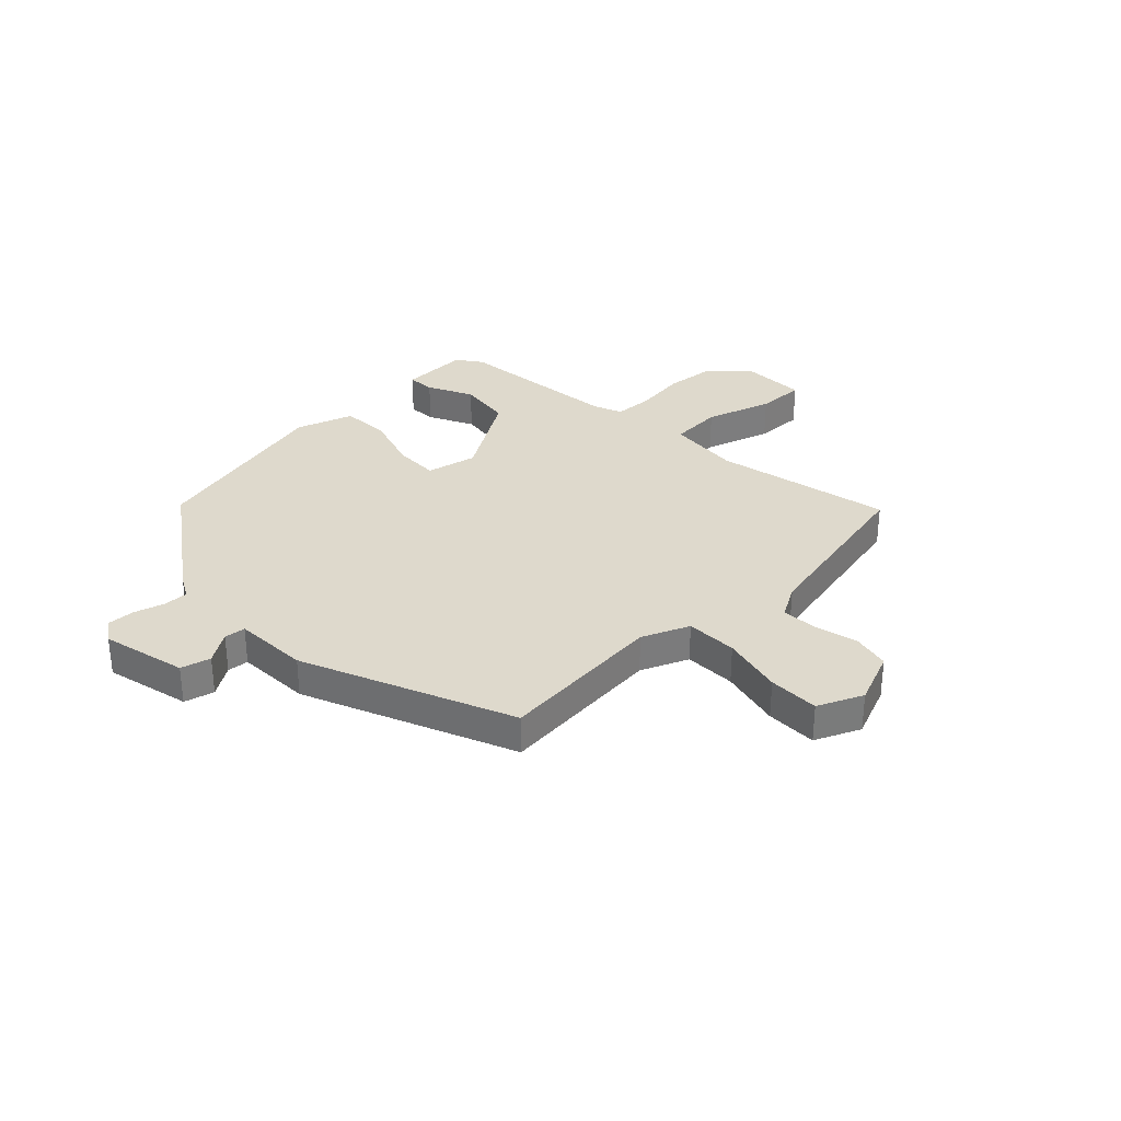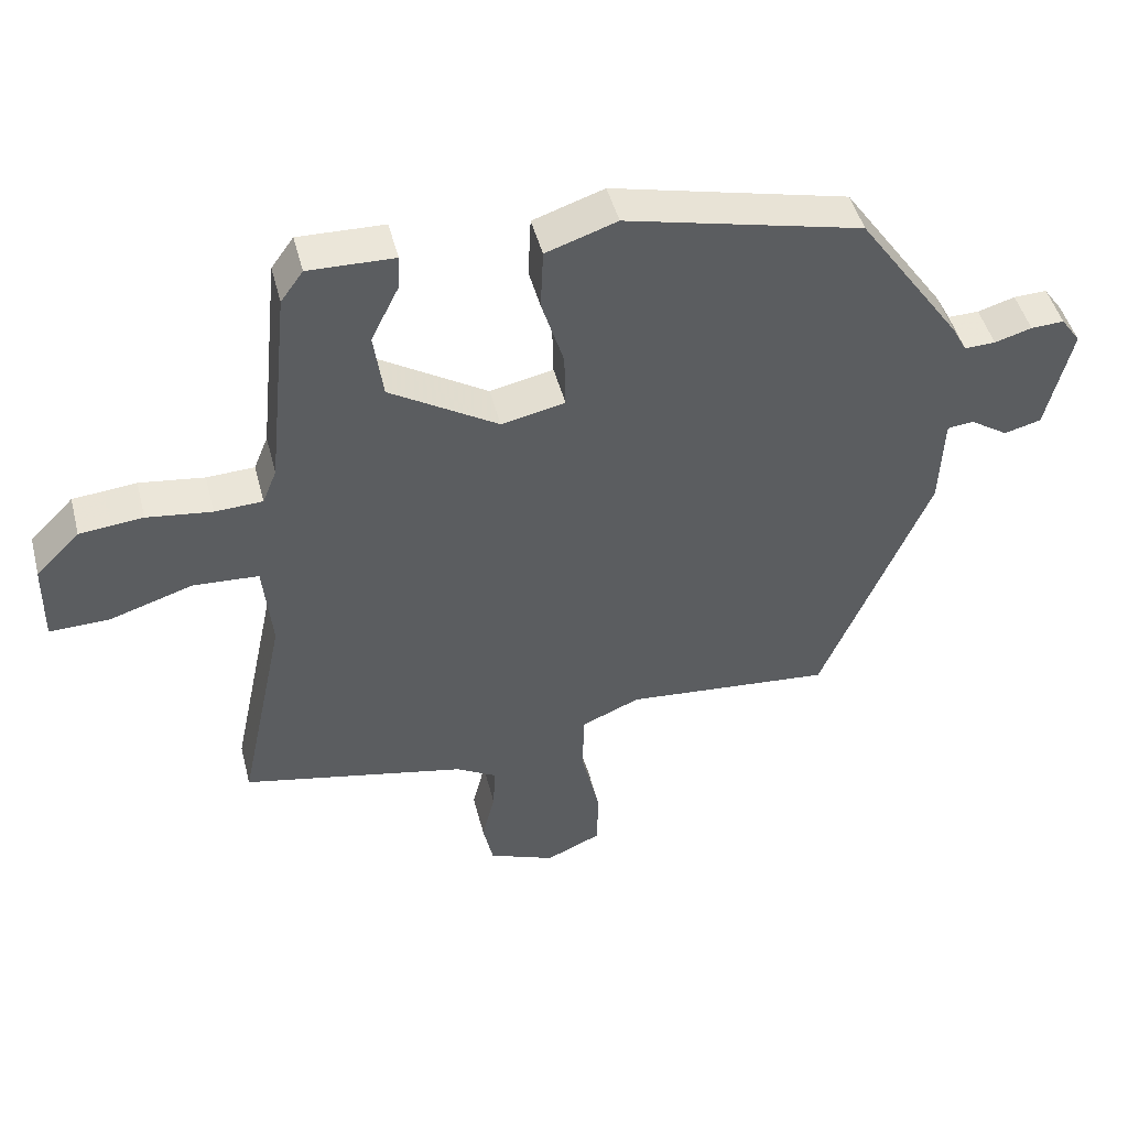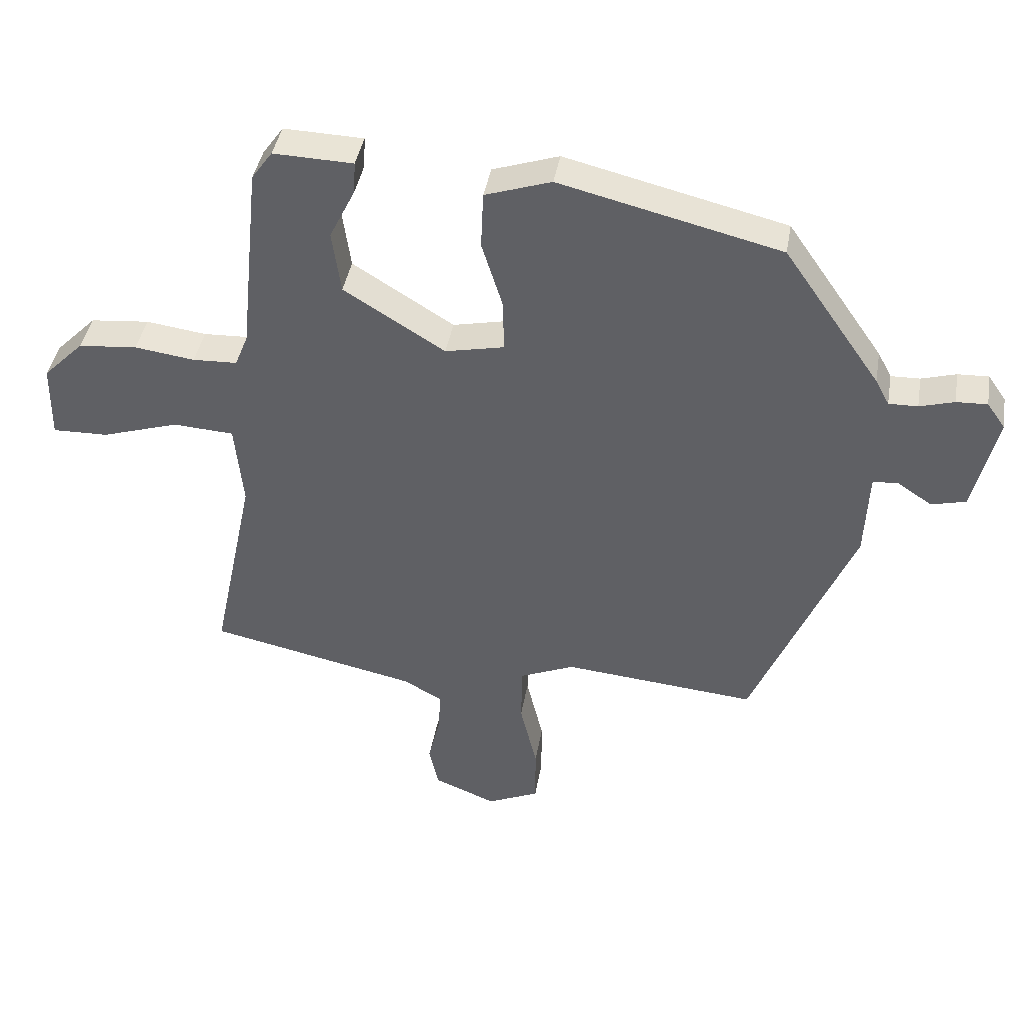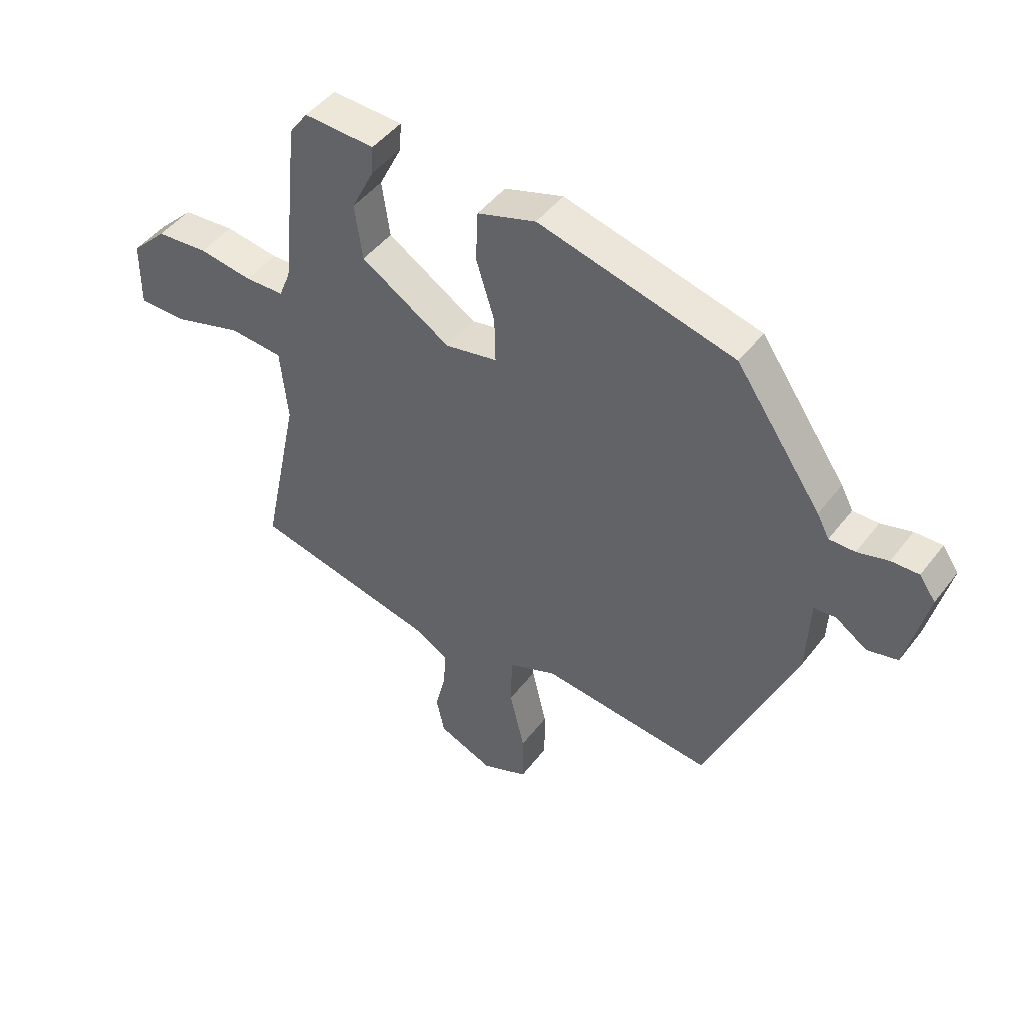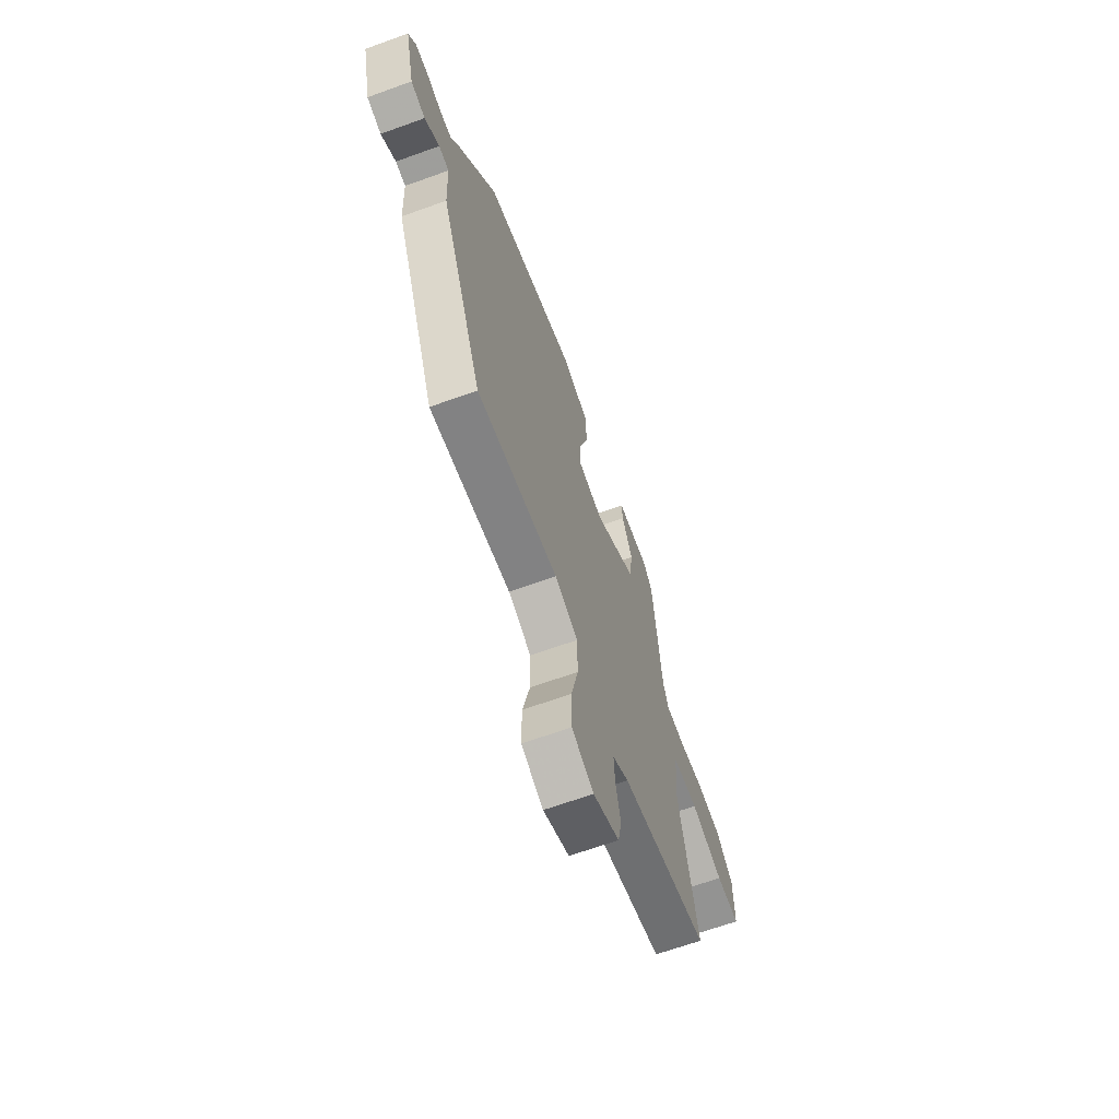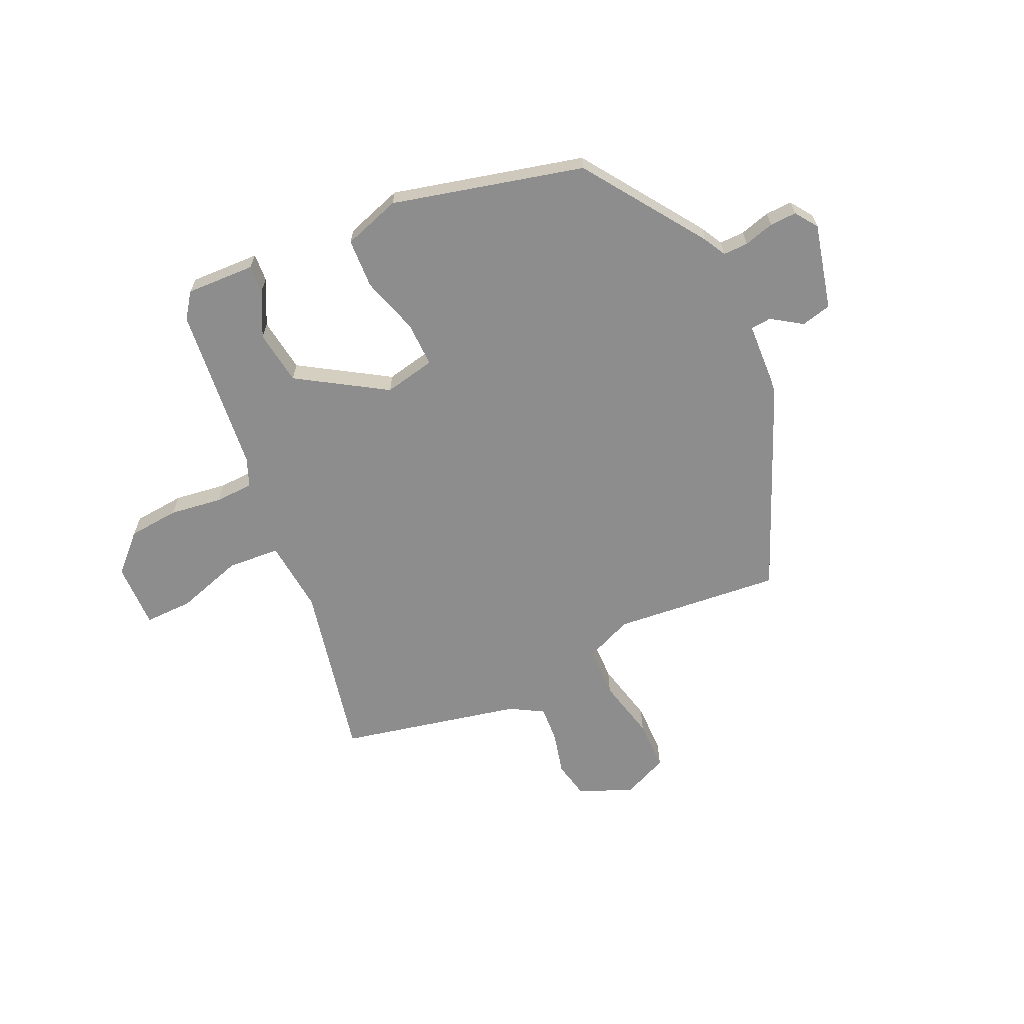
<metadata>
{"format":"obj","ext":"obj","renderer":"f3d","projection":"perspective","resolution":1024,"background":"white","views":[{"elev":32.2,"azim":136.0,"up":"+Y"},{"elev":47.1,"azim":-14.3,"up":"+Z"},{"elev":41.3,"azim":9.7,"up":"+Z"},{"elev":46.9,"azim":35.4,"up":"+Z"},{"elev":-65.5,"azim":110.0,"up":"+Z"},{"elev":-64.6,"azim":24.4,"up":"+Y"}]}
</metadata>
<code>
v -0.565 0.07 -0.477
v -0.496 0.07 -0.149
v -0.509 0.07 -0.014
v -0.606 0.07 -0.008
v -0.729 0.07 -0.047
v -0.818 0.07 -0.049
v -0.816 0.07 0.072
v -0.751 0.07 0.137
v -0.657 0.07 0.146
v -0.561 0.07 0.133
v -0.49 0.07 0.136
v -0.469 0.07 0.188
v -0.437 0.07 0.496
v -0.404 0.07 0.542
v -0.277 0.07 0.538
v -0.28 0.07 0.487
v -0.321 0.07 0.404
v -0.307 0.07 0.304
v -0.146 0.07 0.204
v -0.052 0.07 0.224
v -0.054 0.07 0.307
v -0.087 0.07 0.413
v -0.083 0.07 0.504
v 0.022 0.07 0.539
v 0.372 0.07 0.454
v 0.526 0.07 0.233
v 0.548 0.07 0.192
v 0.594 0.07 0.193
v 0.649 0.07 0.209
v 0.698 0.07 0.211
v 0.727 0.07 0.17
v 0.69 0.07 0.013
v 0.635 0.07 -0.001
v 0.579 0.07 0.036
v 0.54 0.07 0.032
v 0.534 0.07 -0.106
v 0.374 0.07 -0.489
v 0.066 0.07 -0.461
v -0.021 0.07 -0.498
v -0.023 0.07 -0.593
v 0.004 0.07 -0.707
v 0.004 0.07 -0.801
v -0.079 0.07 -0.838
v -0.178 0.07 -0.798
v -0.193 0.07 -0.729
v -0.174 0.07 -0.65
v -0.17 0.07 -0.583
v -0.231 0.07 -0.548
v -0.565 0 -0.477
v -0.496 0 -0.149
v -0.509 0 -0.014
v -0.606 0 -0.008
v -0.729 0 -0.047
v -0.818 0 -0.049
v -0.816 0 0.072
v -0.751 0 0.137
v -0.657 0 0.146
v -0.561 0 0.133
v -0.49 0 0.136
v -0.469 0 0.188
v -0.437 0 0.496
v -0.404 0 0.542
v -0.277 0 0.538
v -0.28 0 0.487
v -0.321 0 0.404
v -0.307 0 0.304
v -0.146 0 0.204
v -0.052 0 0.224
v -0.054 0 0.307
v -0.087 0 0.413
v -0.083 0 0.504
v 0.022 0 0.539
v 0.372 0 0.454
v 0.526 0 0.233
v 0.548 0 0.192
v 0.594 0 0.193
v 0.649 0 0.209
v 0.698 0 0.211
v 0.727 0 0.17
v 0.69 0 0.013
v 0.635 0 -0.001
v 0.579 0 0.036
v 0.54 0 0.032
v 0.534 0 -0.106
v 0.374 0 -0.489
v 0.066 0 -0.461
v -0.021 0 -0.498
v -0.023 0 -0.593
v 0.004 0 -0.707
v 0.004 0 -0.801
v -0.079 0 -0.838
v -0.178 0 -0.798
v -0.193 0 -0.729
v -0.174 0 -0.65
v -0.17 0 -0.583
v -0.231 0 -0.548
f 43 44 45 46
f 43 46 47
f 40 41 42 43
f 39 40 43 47
f 35 36 37 38
f 35 38 39
f 31 32 33 34
f 31 34 35
f 28 29 30 31
f 27 28 31 35
f 21 22 23 24
f 20 21 24 25
f 14 15 16 17
f 12 13 14 17
f 11 12 17 18
f 7 8 9 10
f 7 10 11
f 4 5 6 7
f 3 4 7 11
f 2 3 11 18
f 48 1 2 18
f 20 25 26 27
f 19 20 27 35
f 47 48 18 19
f 19 35 39 47
f 94 93 92 91
f 95 94 91
f 91 90 89 88
f 95 91 88 87
f 86 85 84 83
f 87 86 83
f 82 81 80 79
f 83 82 79
f 79 78 77 76
f 83 79 76 75
f 72 71 70 69
f 73 72 69 68
f 65 64 63 62
f 65 62 61 60
f 66 65 60 59
f 58 57 56 55
f 59 58 55
f 55 54 53 52
f 59 55 52 51
f 66 59 51 50
f 66 50 49 96
f 75 74 73 68
f 83 75 68 67
f 67 66 96 95
f 95 87 83 67
f 1 49 50 2
f 2 50 51 3
f 3 51 52 4
f 4 52 53 5
f 5 53 54 6
f 6 54 55 7
f 7 55 56 8
f 8 56 57 9
f 9 57 58 10
f 10 58 59 11
f 11 59 60 12
f 12 60 61 13
f 13 61 62 14
f 14 62 63 15
f 15 63 64 16
f 16 64 65 17
f 17 65 66 18
f 18 66 67 19
f 19 67 68 20
f 20 68 69 21
f 21 69 70 22
f 22 70 71 23
f 23 71 72 24
f 24 72 73 25
f 25 73 74 26
f 26 74 75 27
f 27 75 76 28
f 28 76 77 29
f 29 77 78 30
f 30 78 79 31
f 31 79 80 32
f 32 80 81 33
f 33 81 82 34
f 34 82 83 35
f 35 83 84 36
f 36 84 85 37
f 37 85 86 38
f 38 86 87 39
f 39 87 88 40
f 40 88 89 41
f 41 89 90 42
f 42 90 91 43
f 43 91 92 44
f 44 92 93 45
f 45 93 94 46
f 46 94 95 47
f 47 95 96 48
f 48 96 49 1

</code>
